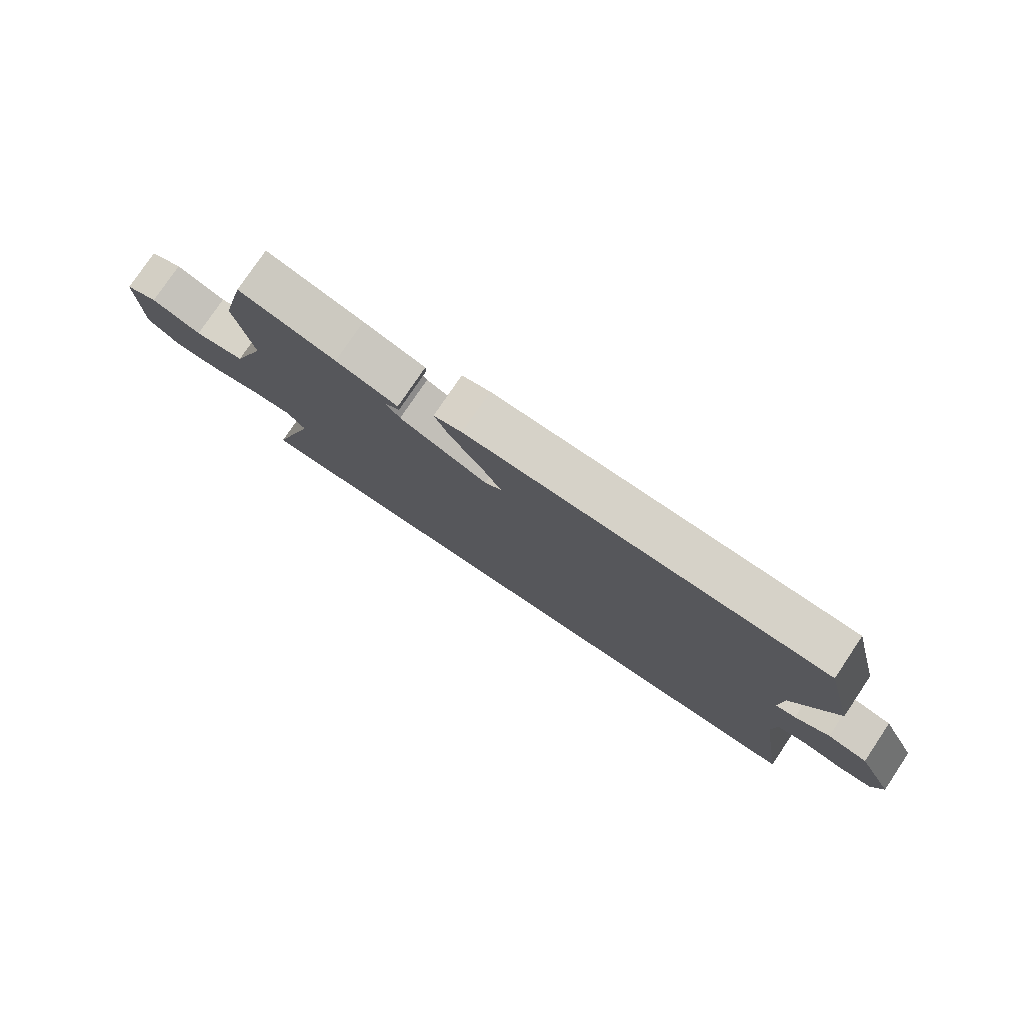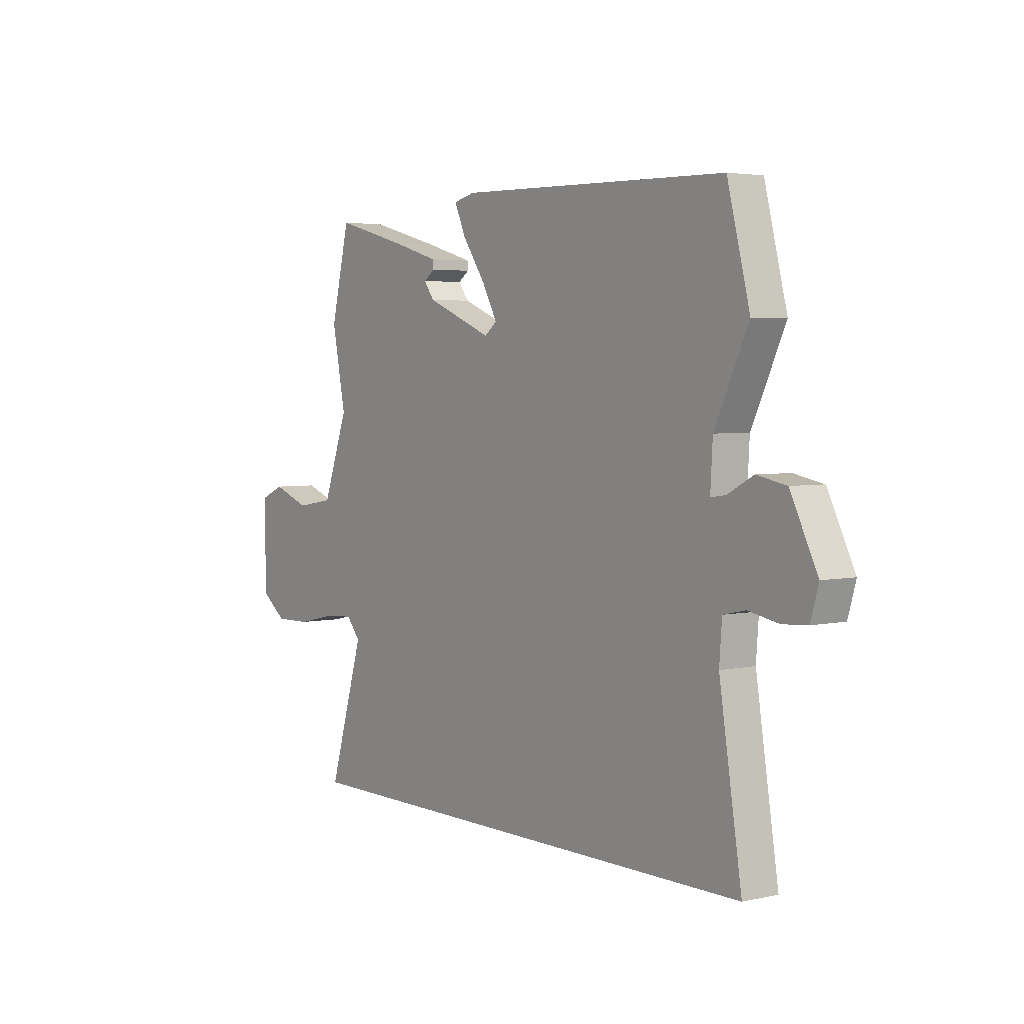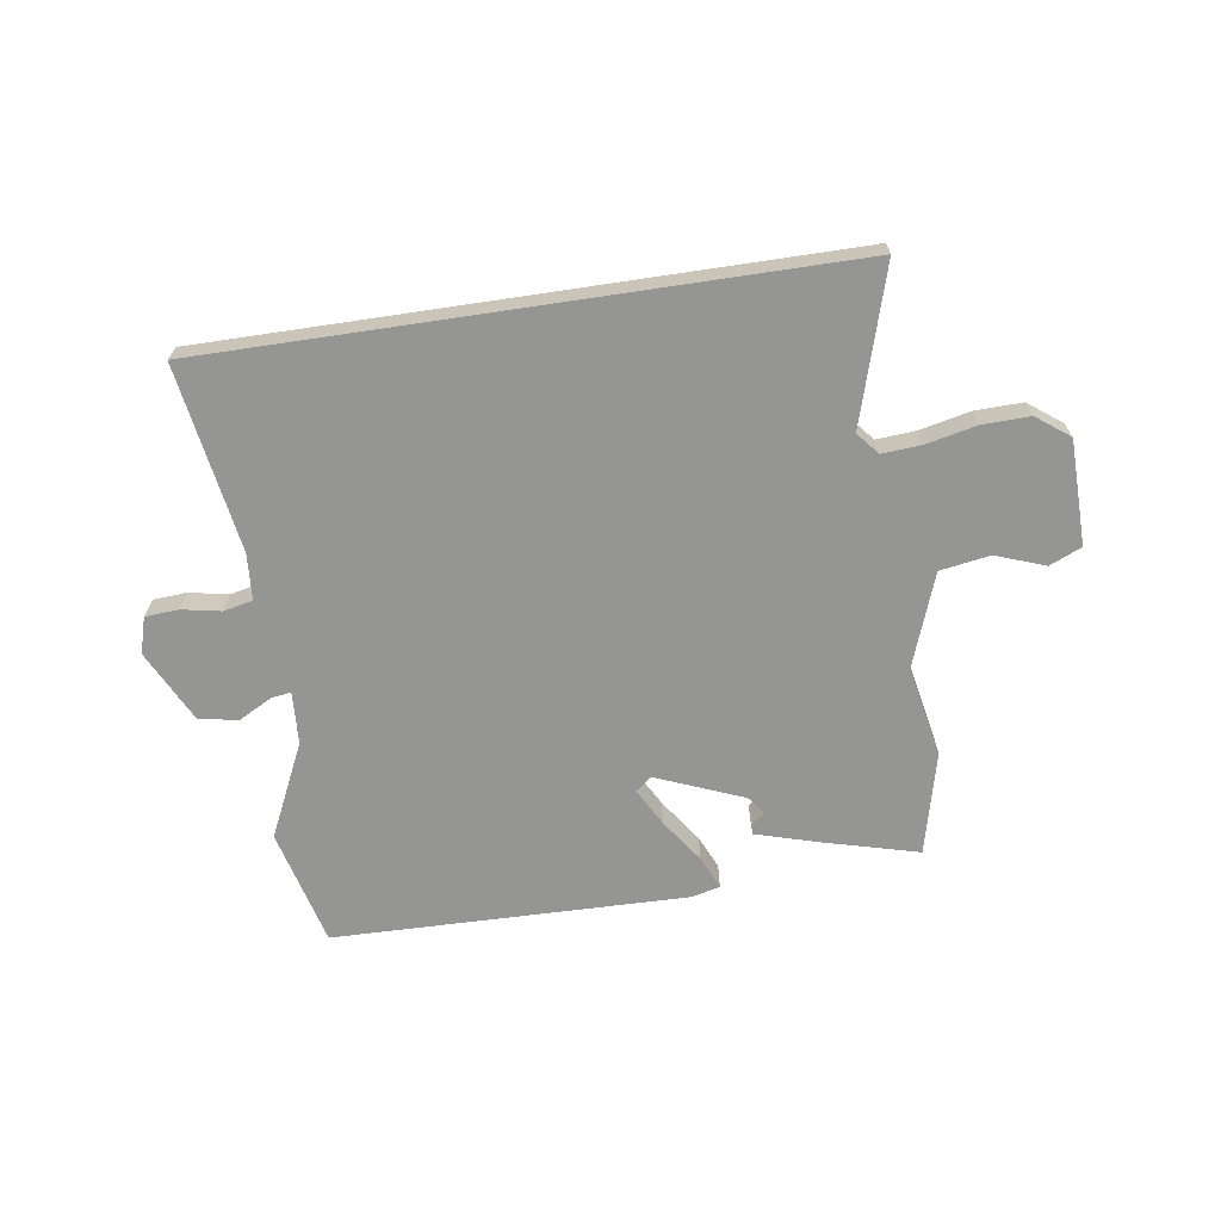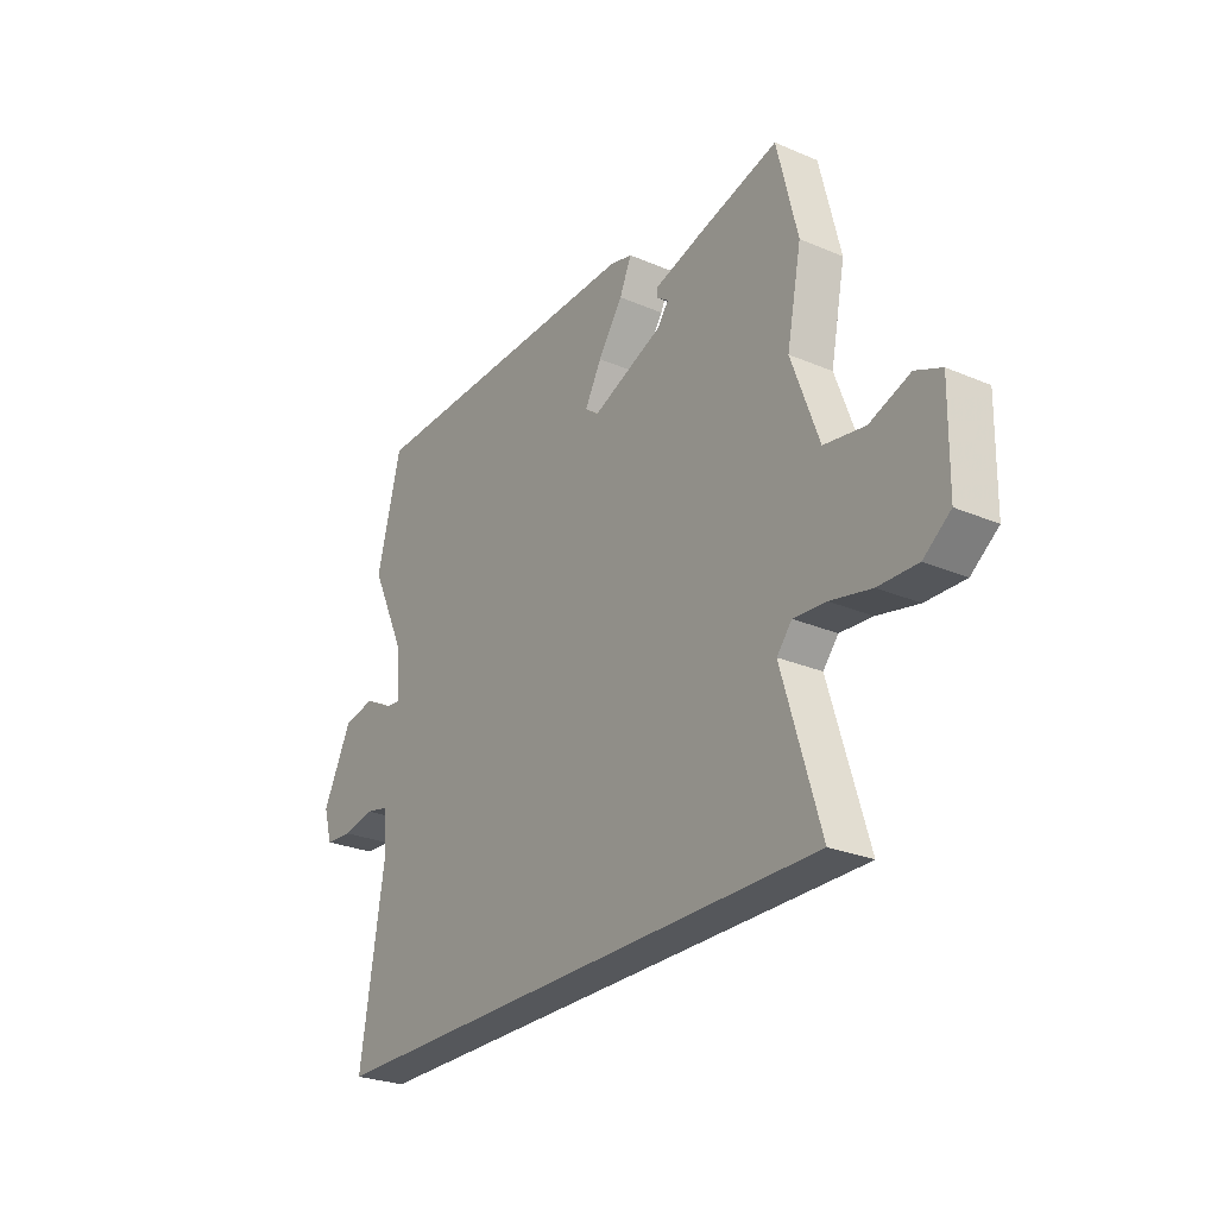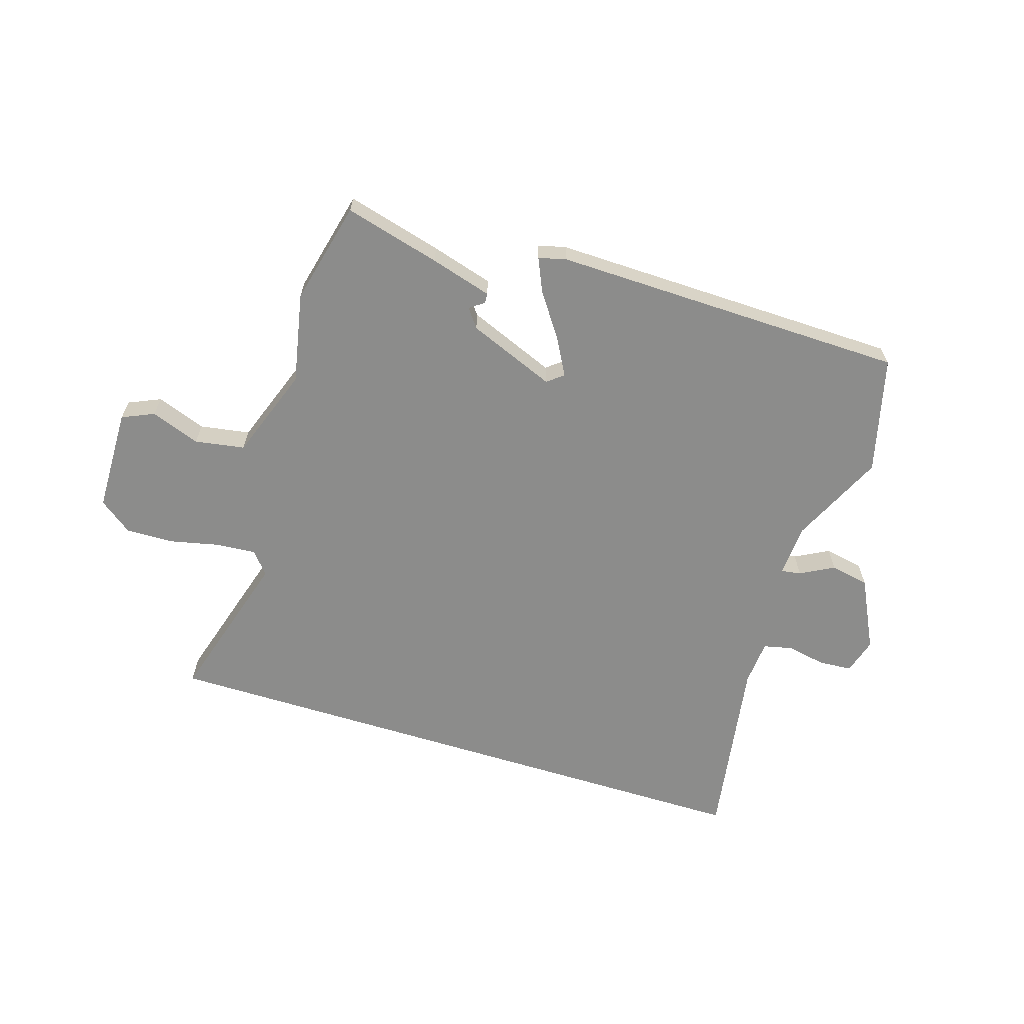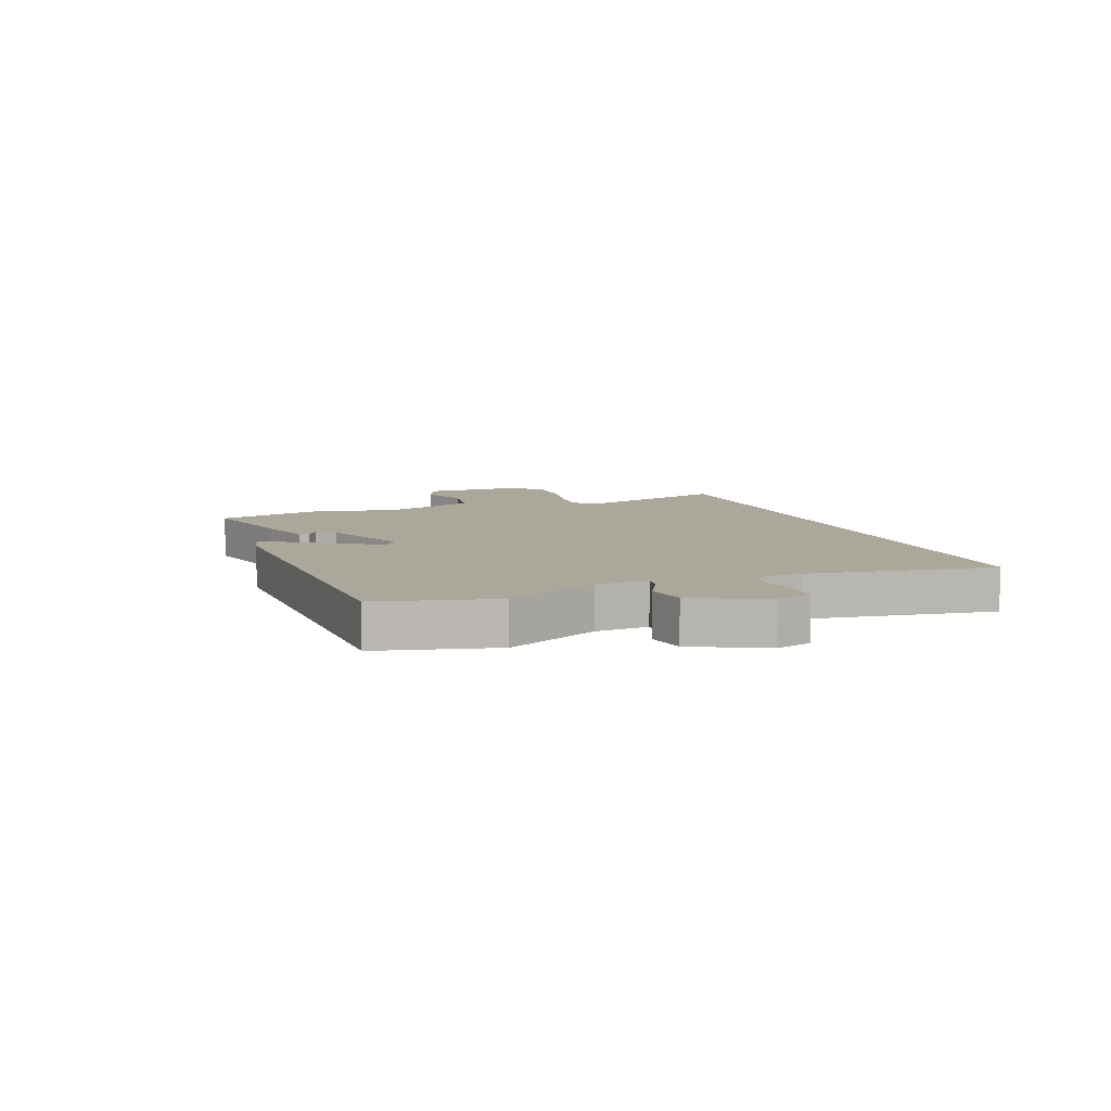
<metadata>
{"format":"obj","ext":"obj","renderer":"f3d","projection":"perspective","resolution":1024,"background":"white","views":[{"elev":78.1,"azim":33.9,"up":"+Z"},{"elev":3.8,"azim":53.8,"up":"+Z"},{"elev":-67.3,"azim":-171.5,"up":"+Y"},{"elev":-26.6,"azim":-123.7,"up":"+Z"},{"elev":-64.1,"azim":-17.3,"up":"+Y"},{"elev":8.2,"azim":69.0,"up":"+Y"}]}
</metadata>
<code>
v -0.543 0.07 0.324
v -0.5 0.07 0.501
v -0.335 0.07 0.457
v -0.229 0.07 0.426
v -0.228 0.07 0.409
v -0.253 0.07 0.391
v -0.229 0.07 0.359
v -0.079 0.07 0.298
v -0.051 0.07 0.32
v -0.086 0.07 0.384
v -0.138 0.07 0.459
v -0.163 0.07 0.516
v -0.115 0.07 0.528
v 0.496 0.07 0.516
v 0.547 0.07 0.315
v 0.471 0.07 0.154
v 0.466 0.07 0.064
v 0.5 0.07 0.069
v 0.558 0.07 0.1
v 0.625 0.07 0.087
v 0.686 0.07 -0.036
v 0.668 0.07 -0.098
v 0.611 0.07 -0.102
v 0.543 0.07 -0.089
v 0.493 0.07 -0.1
v 0.487 0.07 -0.179
v 0.538 0.07 -0.5
v -0.548 0.07 -0.5
v -0.468 0.07 -0.233
v -0.5 0.07 -0.195
v -0.568 0.07 -0.2
v -0.654 0.07 -0.219
v -0.736 0.07 -0.221
v -0.793 0.07 -0.178
v -0.796 0.07 0.002
v -0.741 0.07 0.026
v -0.656 0.07 -0.005
v -0.57 0.07 0.009
v -0.512 0.07 0.168
v -0.543 0 0.324
v -0.5 0 0.501
v -0.335 0 0.457
v -0.229 0 0.426
v -0.228 0 0.409
v -0.253 0 0.391
v -0.229 0 0.359
v -0.079 0 0.298
v -0.051 0 0.32
v -0.086 0 0.384
v -0.138 0 0.459
v -0.163 0 0.516
v -0.115 0 0.528
v 0.496 0 0.516
v 0.547 0 0.315
v 0.471 0 0.154
v 0.466 0 0.064
v 0.5 0 0.069
v 0.558 0 0.1
v 0.625 0 0.087
v 0.686 0 -0.036
v 0.668 0 -0.098
v 0.611 0 -0.102
v 0.543 0 -0.089
v 0.493 0 -0.1
v 0.487 0 -0.179
v 0.538 0 -0.5
v -0.548 0 -0.5
v -0.468 0 -0.233
v -0.5 0 -0.195
v -0.568 0 -0.2
v -0.654 0 -0.219
v -0.736 0 -0.221
v -0.793 0 -0.178
v -0.796 0 0.002
v -0.741 0 0.026
v -0.656 0 -0.005
v -0.57 0 0.009
v -0.512 0 0.168
f 34 35 36 37
f 34 37 38
f 31 32 33 34
f 30 31 34 38
f 29 30 38 39
f 26 27 28 29
f 25 26 29 39
f 21 22 23 24
f 18 19 20 21
f 17 18 21 24
f 13 14 15 16
f 13 16 17
f 10 11 12 13
f 9 10 13 17
f 8 9 17 24
f 3 4 5 6
f 3 6 7
f 2 3 7
f 1 2 7
f 8 24 25 39
f 1 7 8 39
f 76 75 74 73
f 77 76 73
f 73 72 71 70
f 77 73 70 69
f 78 77 69 68
f 68 67 66 65
f 78 68 65 64
f 63 62 61 60
f 60 59 58 57
f 63 60 57 56
f 55 54 53 52
f 56 55 52
f 52 51 50 49
f 56 52 49 48
f 63 56 48 47
f 45 44 43 42
f 46 45 42
f 46 42 41
f 46 41 40
f 78 64 63 47
f 78 47 46 40
f 1 40 41 2
f 2 41 42 3
f 3 42 43 4
f 4 43 44 5
f 5 44 45 6
f 6 45 46 7
f 7 46 47 8
f 8 47 48 9
f 9 48 49 10
f 10 49 50 11
f 11 50 51 12
f 12 51 52 13
f 13 52 53 14
f 14 53 54 15
f 15 54 55 16
f 16 55 56 17
f 17 56 57 18
f 18 57 58 19
f 19 58 59 20
f 20 59 60 21
f 21 60 61 22
f 22 61 62 23
f 23 62 63 24
f 24 63 64 25
f 25 64 65 26
f 26 65 66 27
f 27 66 67 28
f 28 67 68 29
f 29 68 69 30
f 30 69 70 31
f 31 70 71 32
f 32 71 72 33
f 33 72 73 34
f 34 73 74 35
f 35 74 75 36
f 36 75 76 37
f 37 76 77 38
f 38 77 78 39
f 39 78 40 1

</code>
